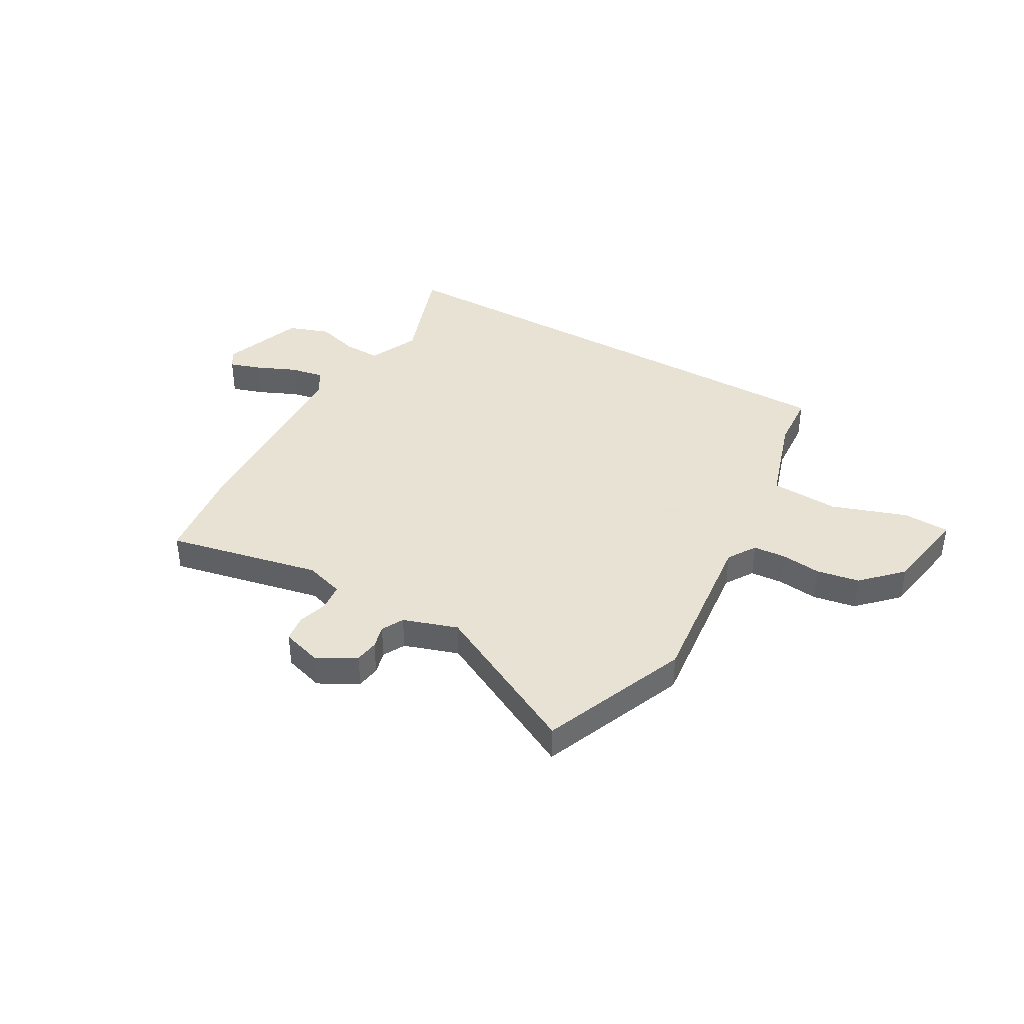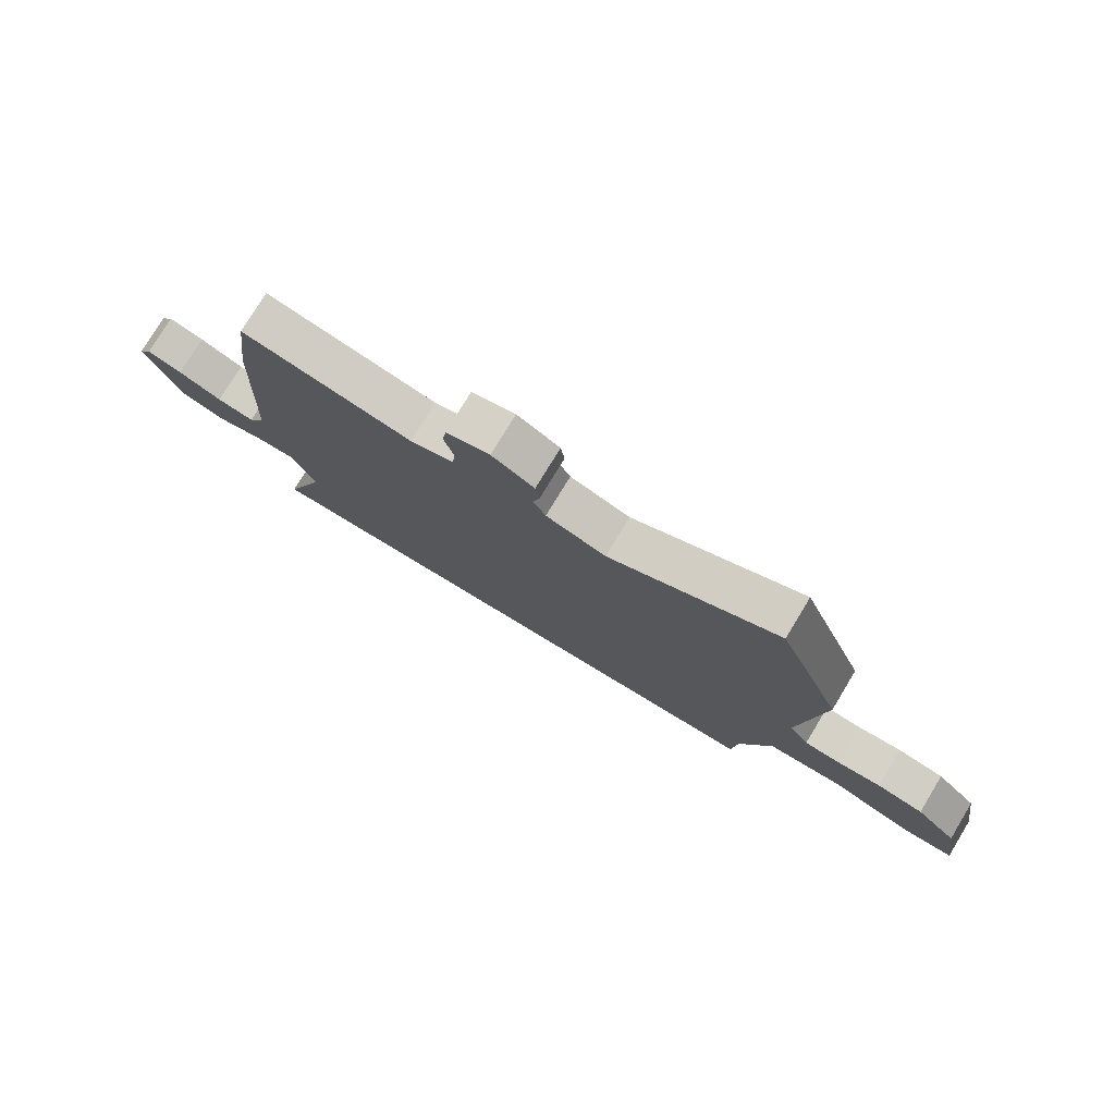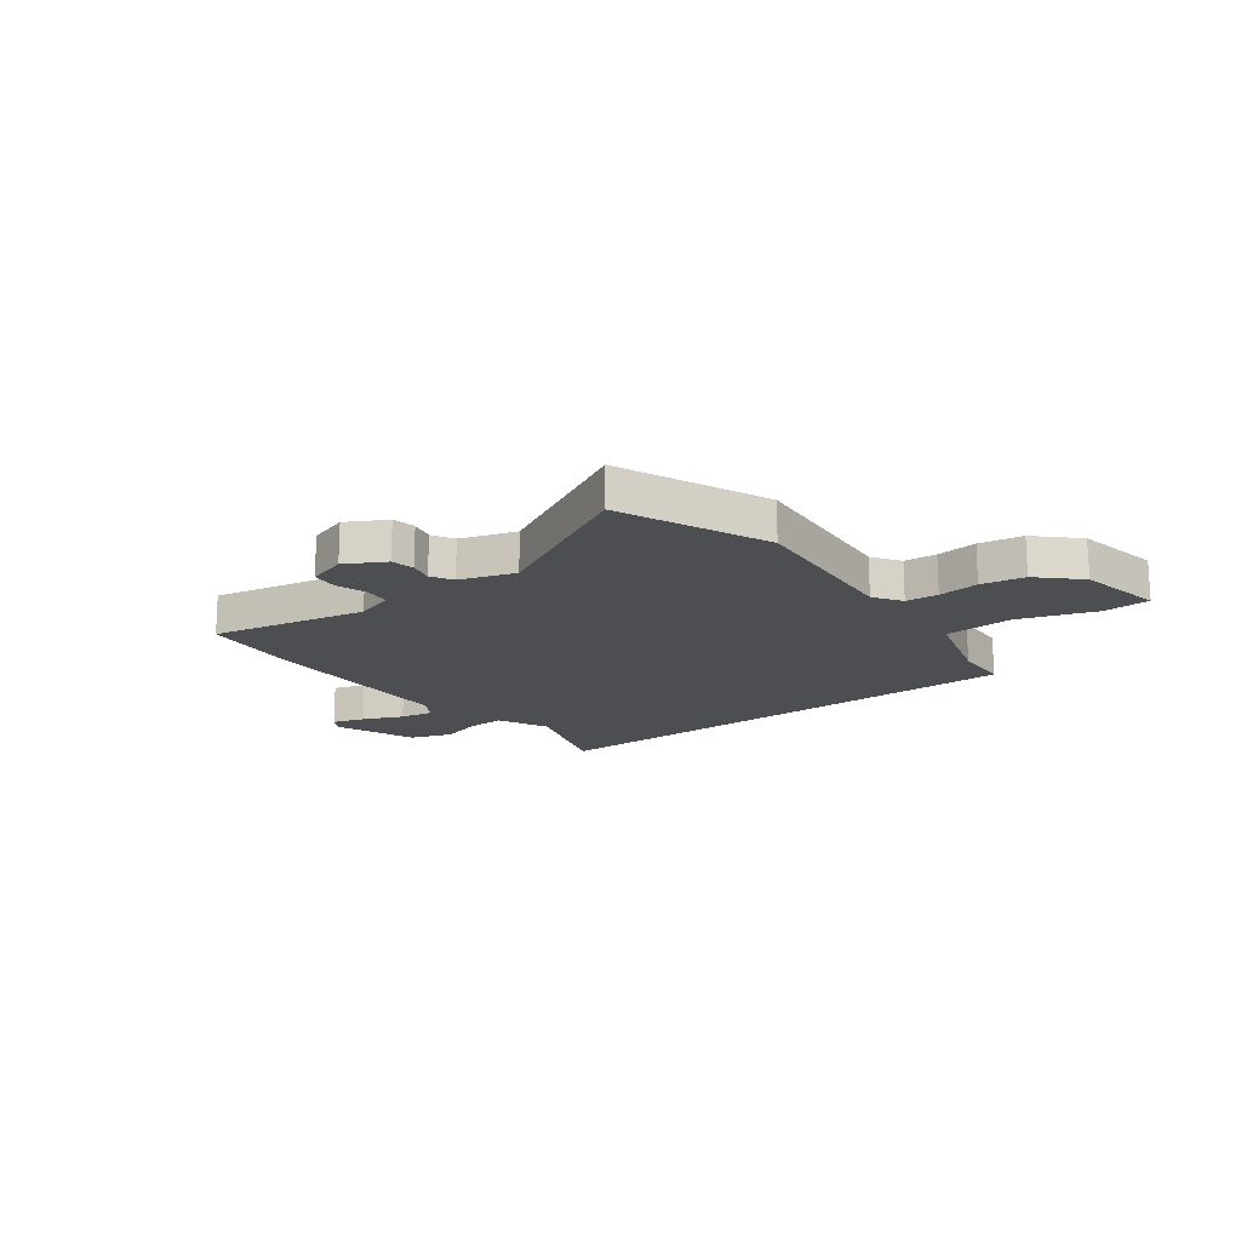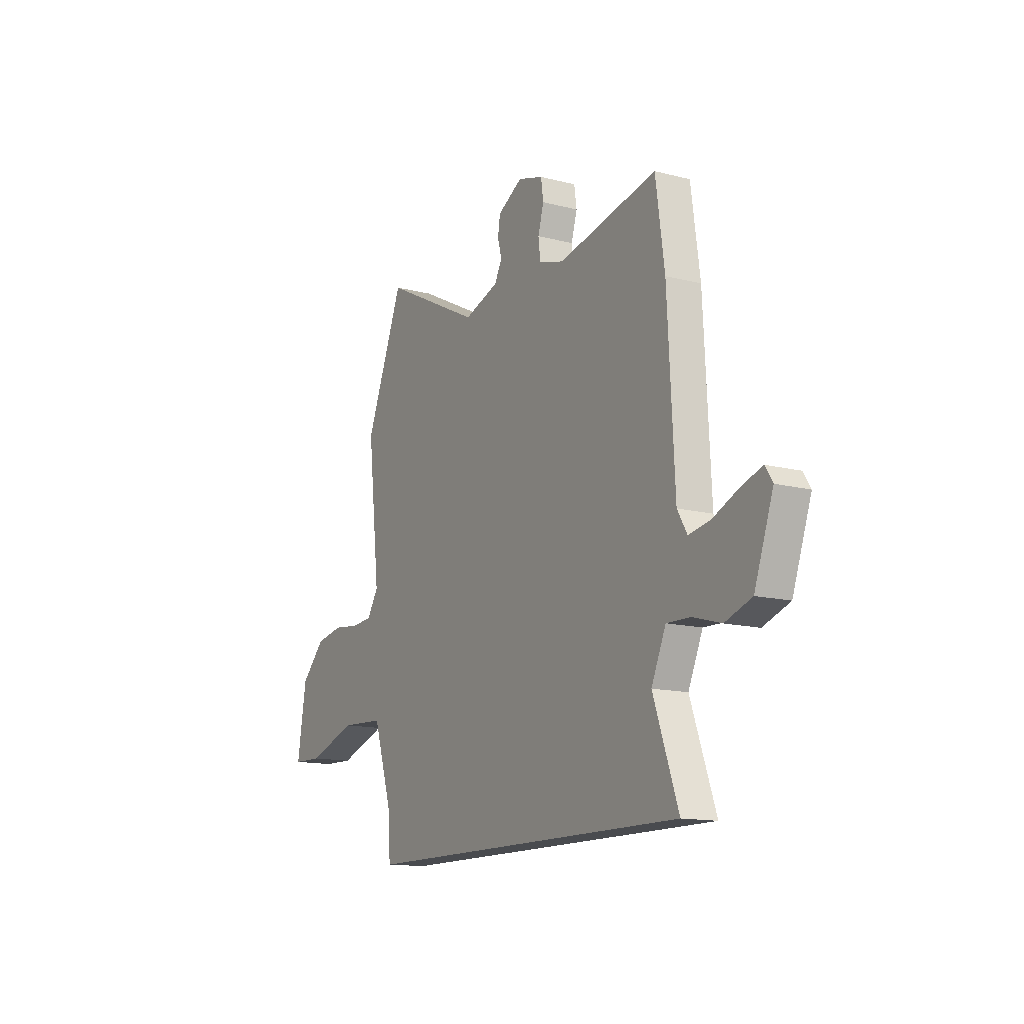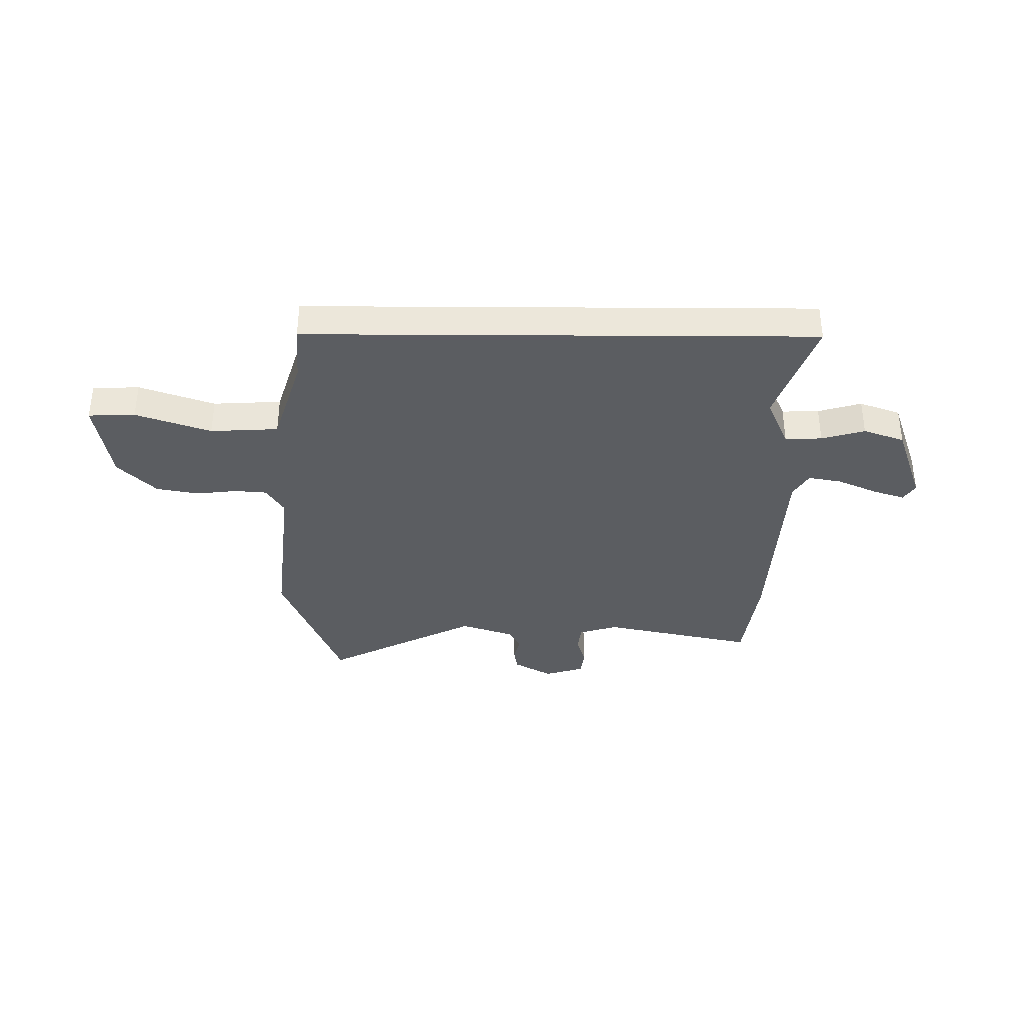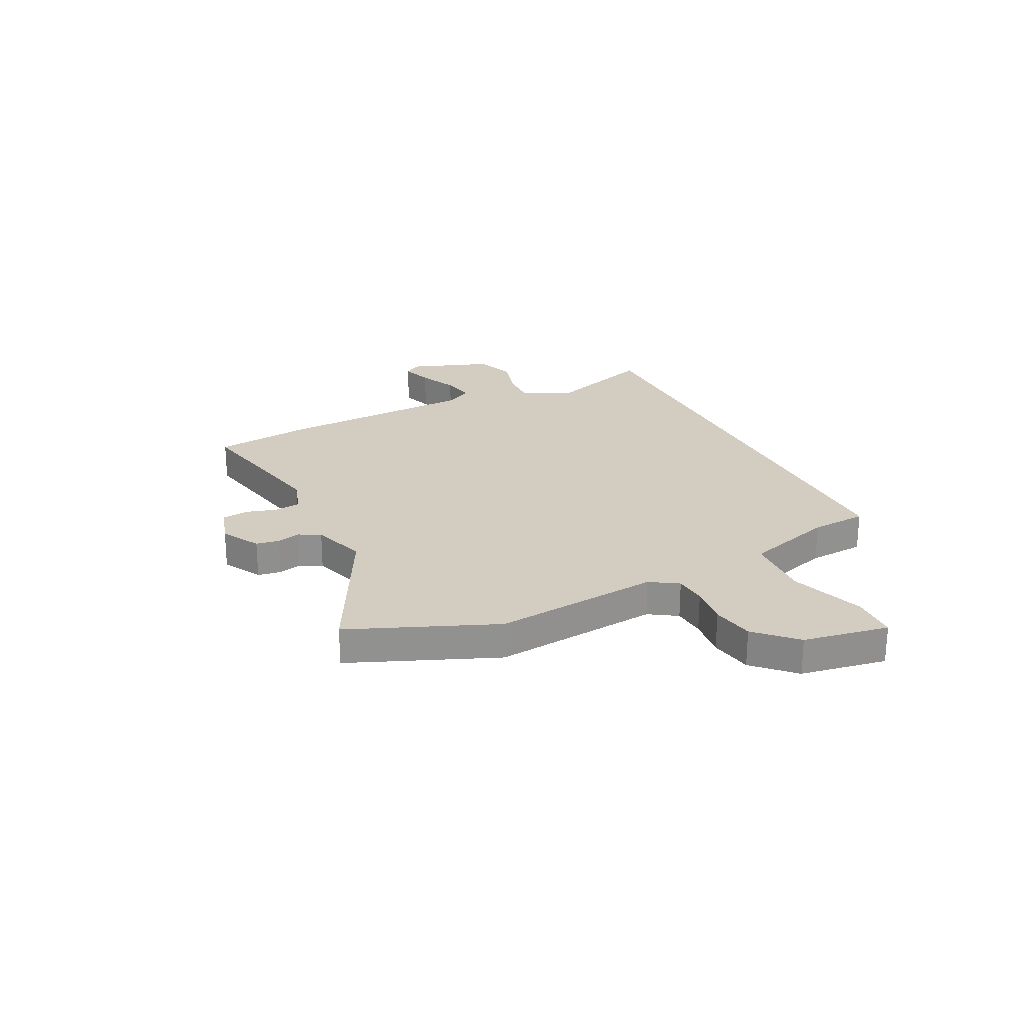
<metadata>
{"format":"obj","ext":"obj","renderer":"f3d","projection":"perspective","resolution":1024,"background":"white","views":[{"elev":39.7,"azim":29.9,"up":"+Y"},{"elev":77.7,"azim":31.2,"up":"+Z"},{"elev":-16.9,"azim":38.1,"up":"+Y"},{"elev":-13.8,"azim":-119.9,"up":"+Z"},{"elev":-36.1,"azim":179.6,"up":"+Y"},{"elev":24.4,"azim":64.1,"up":"+Y"}]}
</metadata>
<code>
v -0.532 0.07 -0.5
v -0.458 0.07 -0.291
v -0.501 0.07 -0.194
v -0.572 0.07 -0.196
v -0.655 0.07 -0.22
v -0.734 0.07 -0.192
v -0.79 0.07 -0.034
v -0.768 0.07 0
v -0.707 0.07 -0.02
v -0.631 0.07 -0.054
v -0.566 0.07 -0.066
v -0.537 0.07 -0.017
v -0.517 0.07 0.374
v -0.491 0.07 0.565
v -0.196 0.07 0.502
v -0.121 0.07 0.525
v -0.115 0.07 0.576
v -0.132 0.07 0.635
v -0.125 0.07 0.686
v -0.049 0.07 0.709
v 0.025 0.07 0.667
v 0.032 0.07 0.622
v 0.02 0.07 0.577
v 0.042 0.07 0.535
v 0.146 0.07 0.5
v 0.44 0.07 0.65
v 0.553 0.07 0.368
v 0.517 0.07 0.046
v 0.551 0.07 -0.008
v 0.613 0.07 -0.013
v 0.691 0.07 -0.004
v 0.773 0.07 -0.019
v 0.845 0.07 -0.092
v 0.872 0.07 -0.258
v 0.782 0.07 -0.261
v 0.638 0.07 -0.211
v 0.507 0.07 -0.218
v 0.452 0.07 -0.391
v 0.444 0.07 -0.5
v -0.532 0 -0.5
v -0.458 0 -0.291
v -0.501 0 -0.194
v -0.572 0 -0.196
v -0.655 0 -0.22
v -0.734 0 -0.192
v -0.79 0 -0.034
v -0.768 0 0
v -0.707 0 -0.02
v -0.631 0 -0.054
v -0.566 0 -0.066
v -0.537 0 -0.017
v -0.517 0 0.374
v -0.491 0 0.565
v -0.196 0 0.502
v -0.121 0 0.525
v -0.115 0 0.576
v -0.132 0 0.635
v -0.125 0 0.686
v -0.049 0 0.709
v 0.025 0 0.667
v 0.032 0 0.622
v 0.02 0 0.577
v 0.042 0 0.535
v 0.146 0 0.5
v 0.44 0 0.65
v 0.553 0 0.368
v 0.517 0 0.046
v 0.551 0 -0.008
v 0.613 0 -0.013
v 0.691 0 -0.004
v 0.773 0 -0.019
v 0.845 0 -0.092
v 0.872 0 -0.258
v 0.782 0 -0.261
v 0.638 0 -0.211
v 0.507 0 -0.218
v 0.452 0 -0.391
v 0.444 0 -0.5
f 38 39 1 2
f 37 38 2 3
f 36 37 3
f 33 34 35 36
f 33 36 3
f 30 31 32 33
f 29 30 33 3
f 28 29 3 4
f 25 26 27 28
f 24 25 28 4
f 23 24 4 5
f 17 18 19 20
f 16 17 20 21
f 12 13 14 15
f 11 12 15 16
f 7 8 9 10
f 7 10 11
f 6 7 11
f 5 6 11
f 16 21 22 23
f 5 11 16 23
f 41 40 78 77
f 42 41 77 76
f 42 76 75
f 75 74 73 72
f 42 75 72
f 72 71 70 69
f 42 72 69 68
f 43 42 68 67
f 67 66 65 64
f 43 67 64 63
f 44 43 63 62
f 59 58 57 56
f 60 59 56 55
f 54 53 52 51
f 55 54 51 50
f 49 48 47 46
f 50 49 46
f 50 46 45
f 50 45 44
f 62 61 60 55
f 62 55 50 44
f 1 40 41 2
f 2 41 42 3
f 3 42 43 4
f 4 43 44 5
f 5 44 45 6
f 6 45 46 7
f 7 46 47 8
f 8 47 48 9
f 9 48 49 10
f 10 49 50 11
f 11 50 51 12
f 12 51 52 13
f 13 52 53 14
f 14 53 54 15
f 15 54 55 16
f 16 55 56 17
f 17 56 57 18
f 18 57 58 19
f 19 58 59 20
f 20 59 60 21
f 21 60 61 22
f 22 61 62 23
f 23 62 63 24
f 24 63 64 25
f 25 64 65 26
f 26 65 66 27
f 27 66 67 28
f 28 67 68 29
f 29 68 69 30
f 30 69 70 31
f 31 70 71 32
f 32 71 72 33
f 33 72 73 34
f 34 73 74 35
f 35 74 75 36
f 36 75 76 37
f 37 76 77 38
f 38 77 78 39
f 39 78 40 1

</code>
